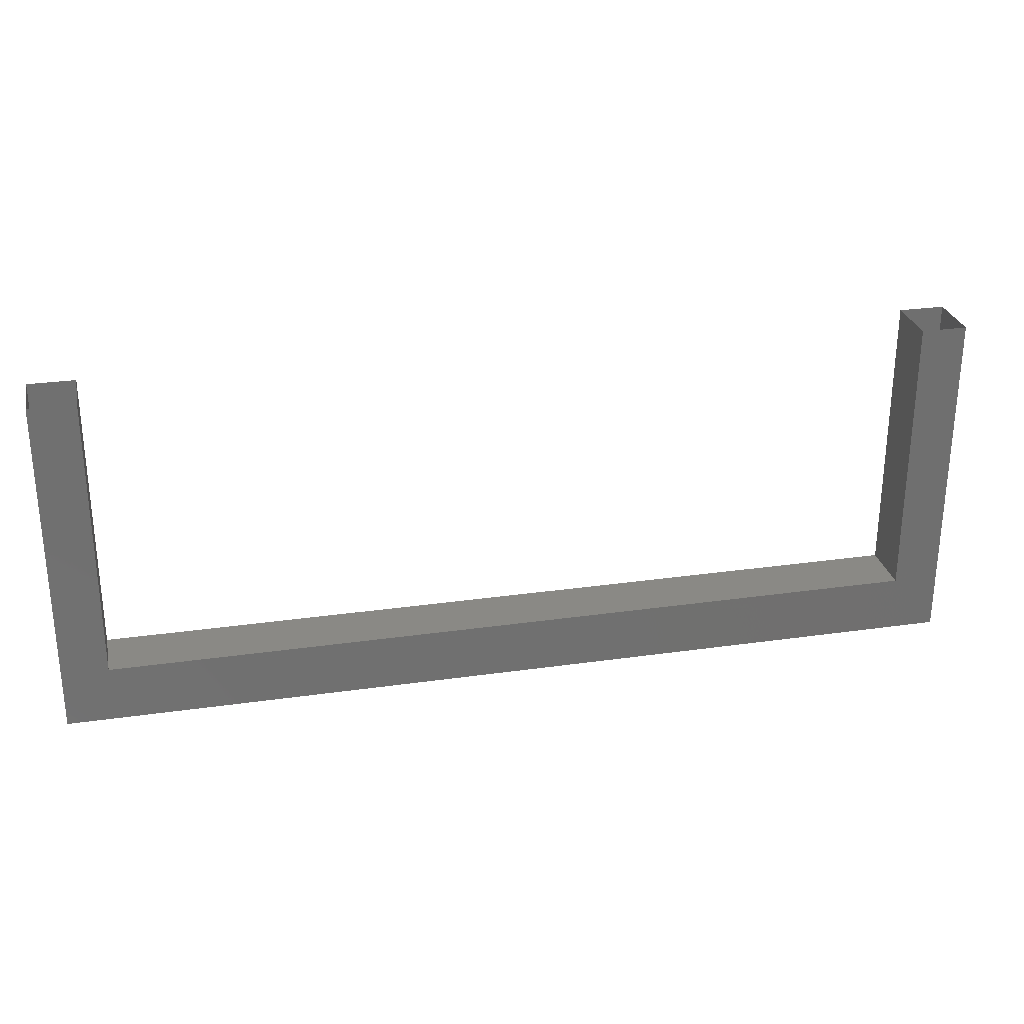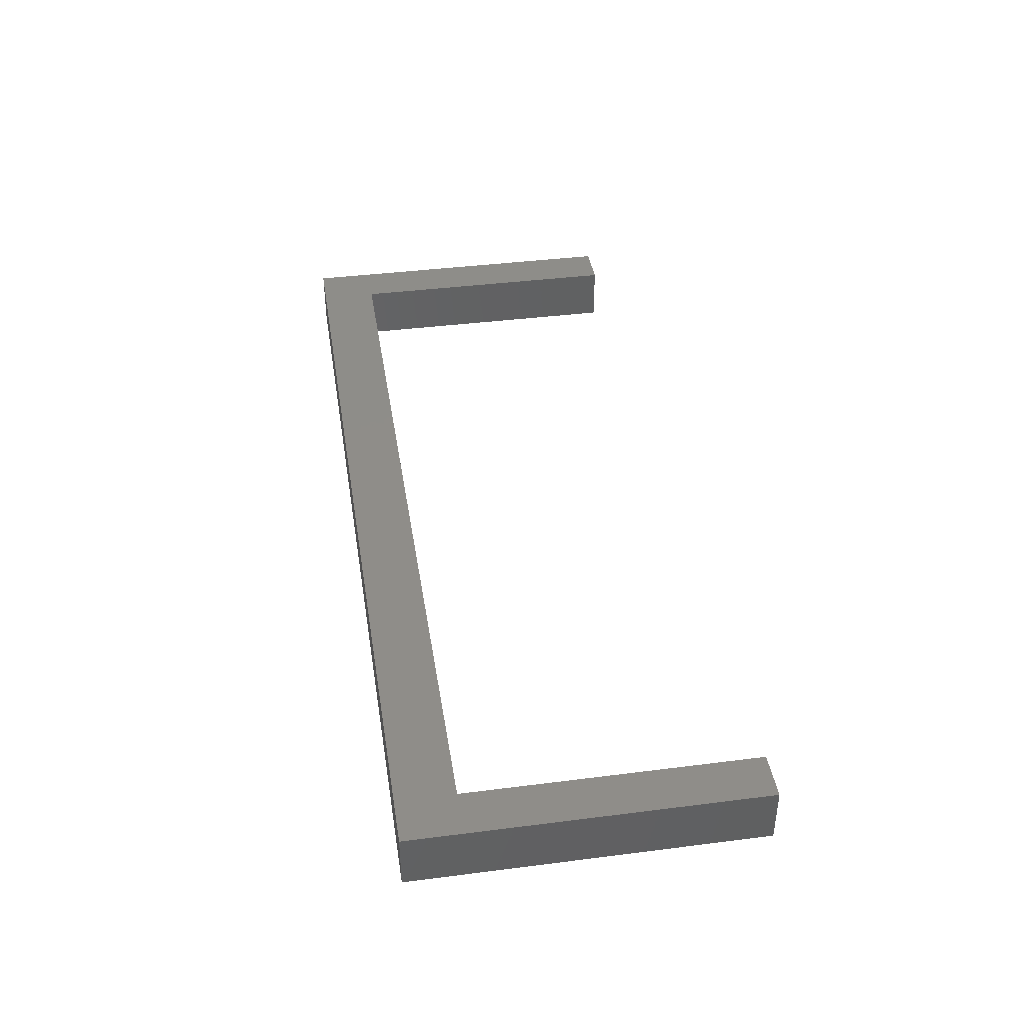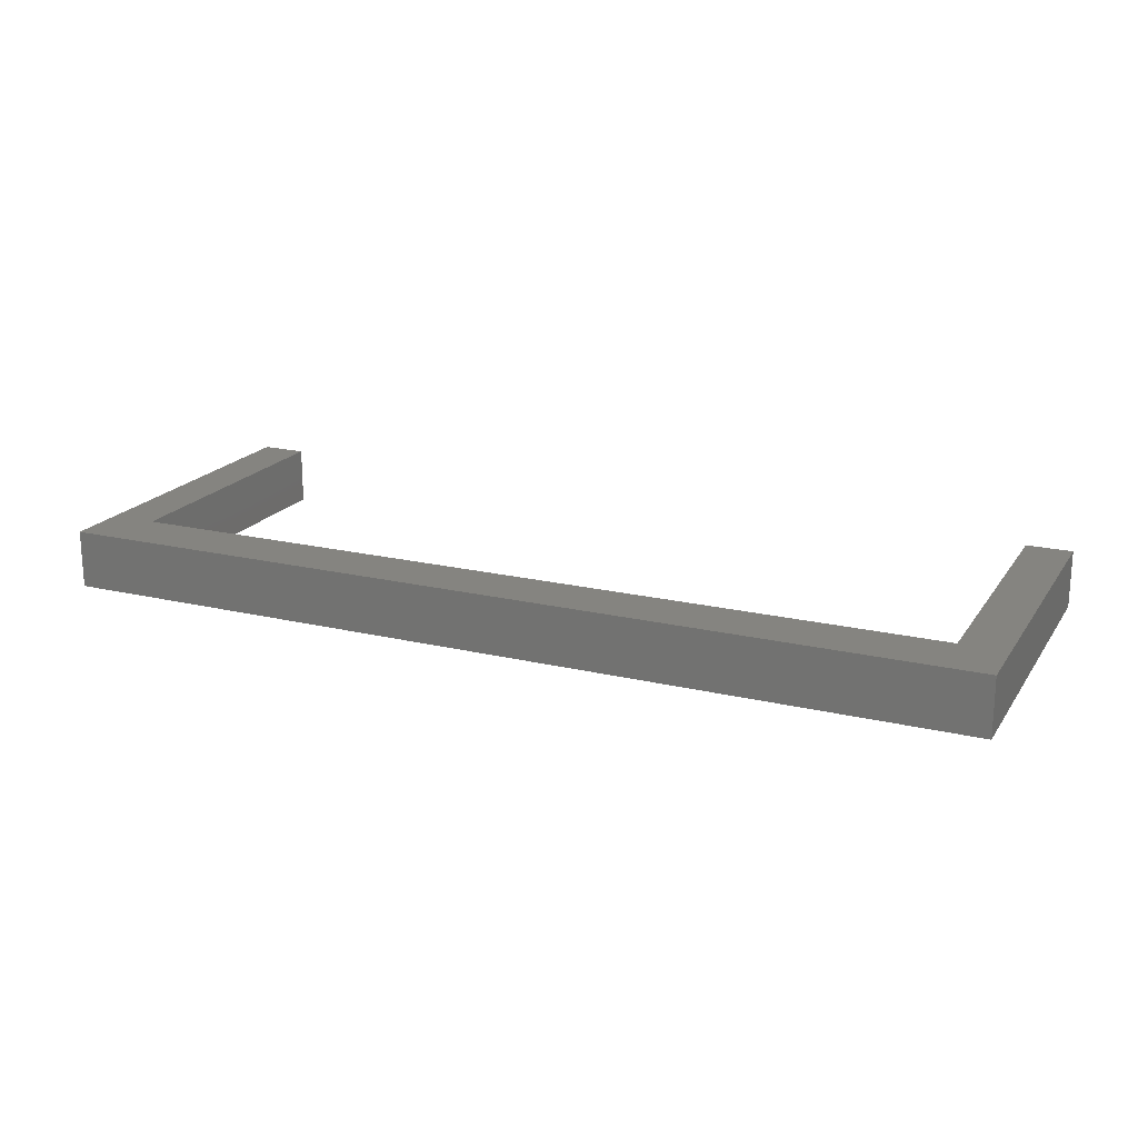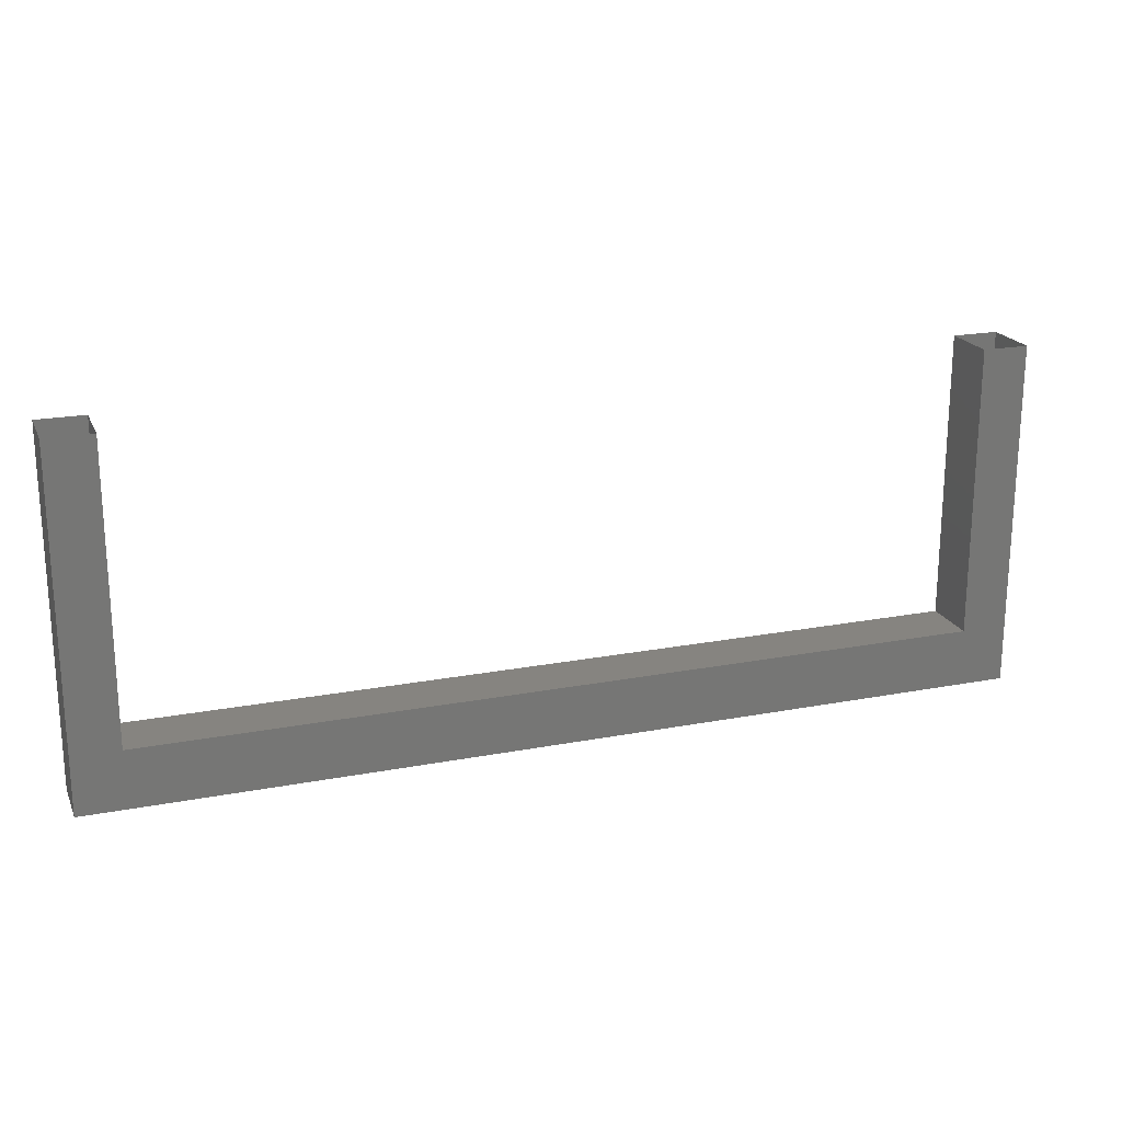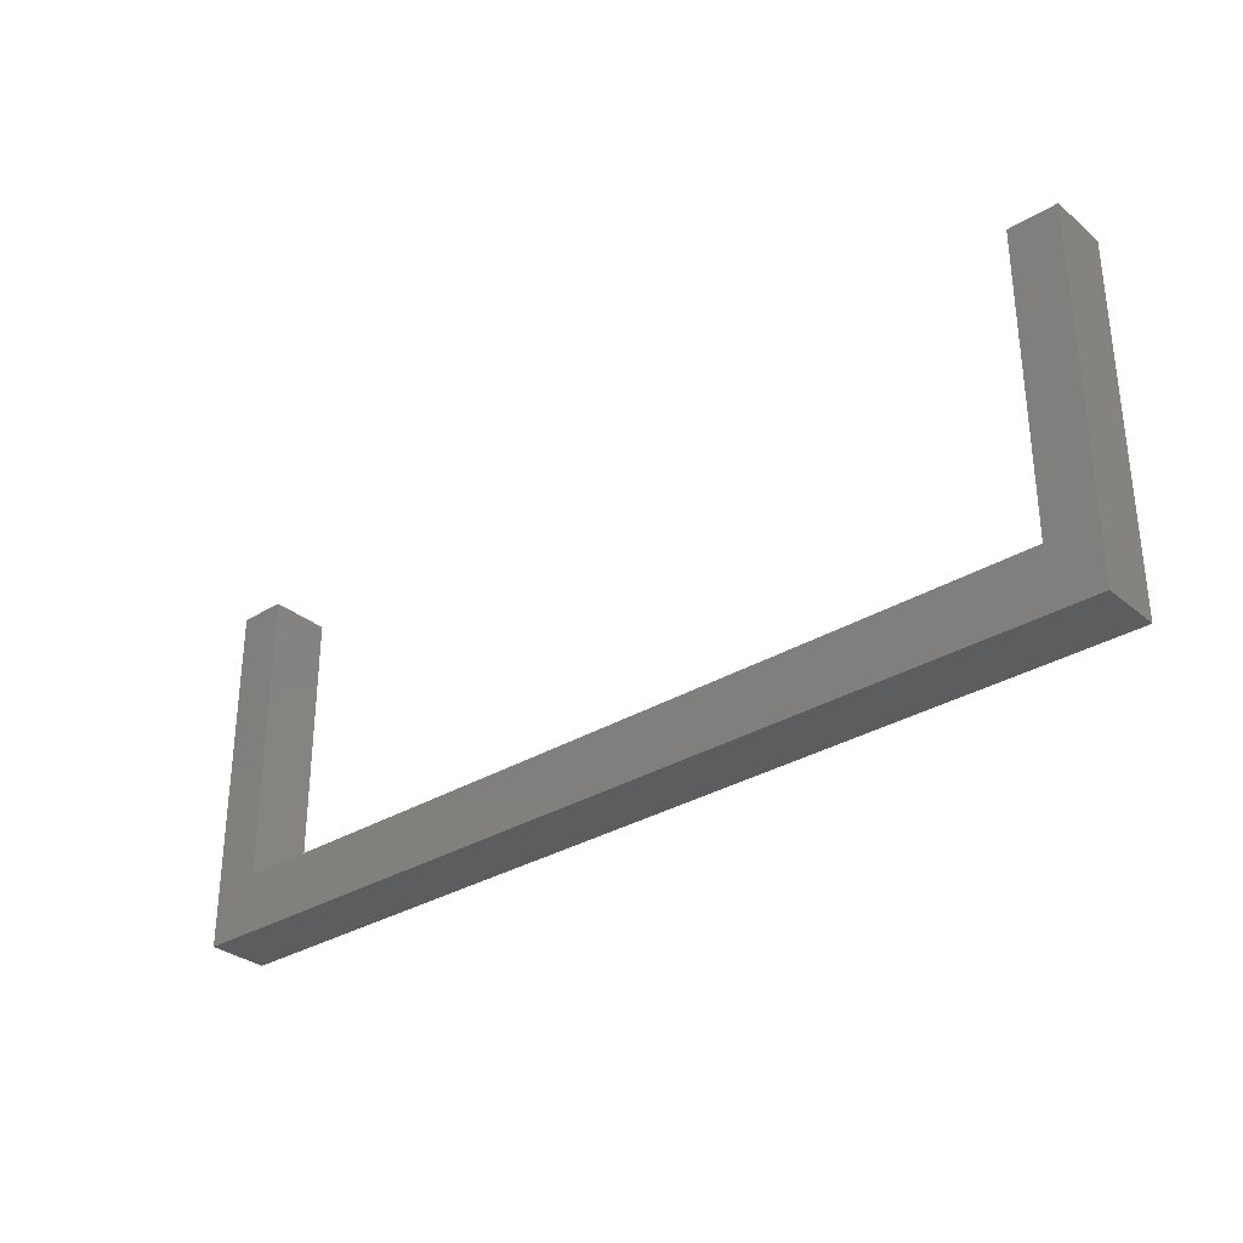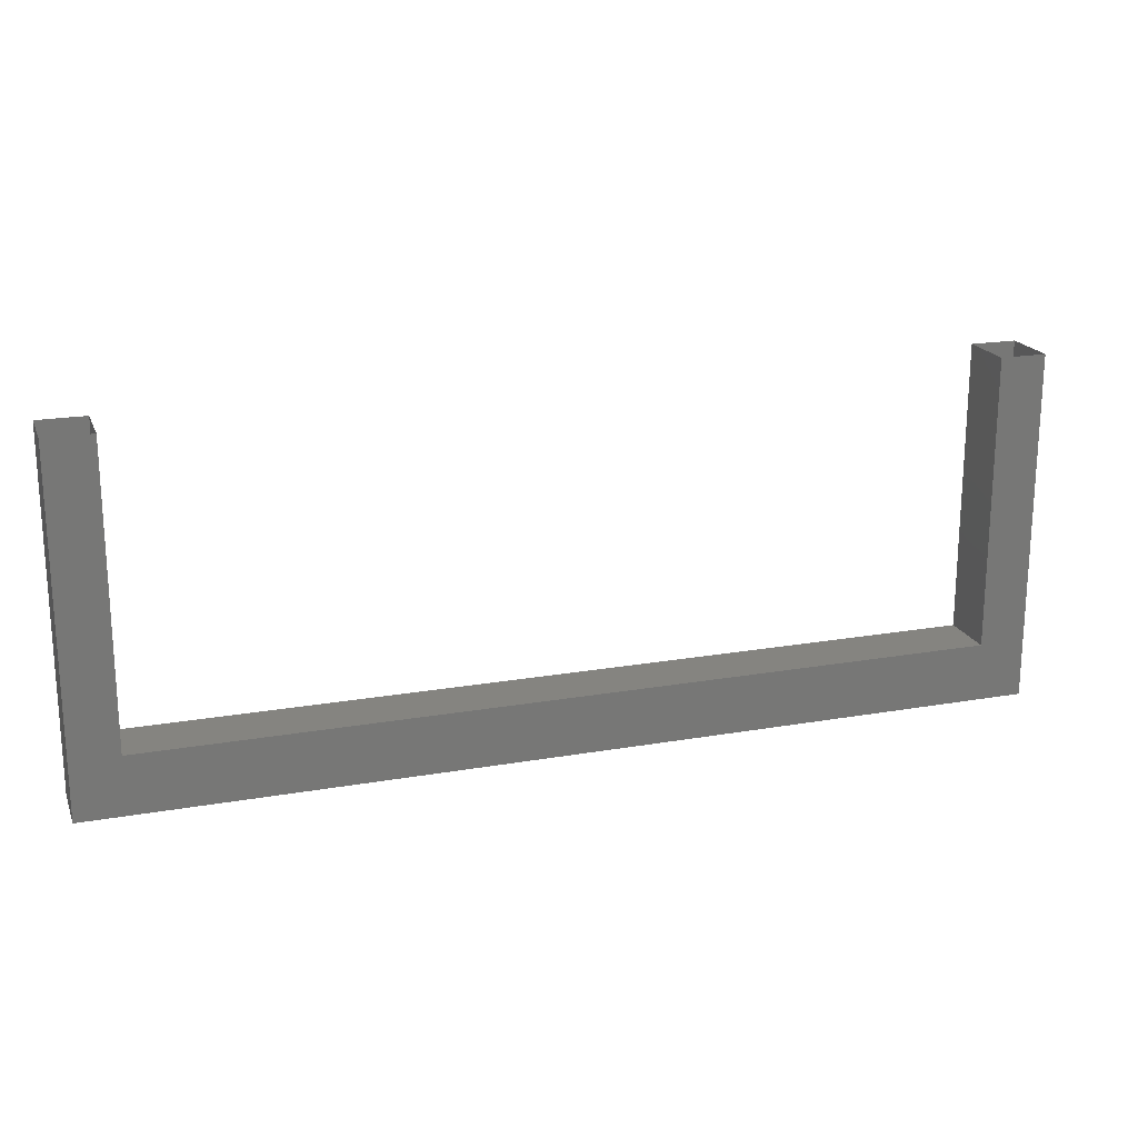
<metadata>
{"format":"stl","ext":"stl","renderer":"f3d","projection":"perspective","resolution":1024,"background":"white","views":[{"elev":27.9,"azim":-12.3,"up":"+Y"},{"elev":40.4,"azim":81.1,"up":"+Z"},{"elev":19.3,"azim":24.1,"up":"+Z"},{"elev":20.4,"azim":-19.2,"up":"+Y"},{"elev":-31.5,"azim":-139.2,"up":"+Y"},{"elev":19.6,"azim":-18.1,"up":"+Y"}]}
</metadata>
<code>
# stl→obj: 20 verts, 24 faces
v -1096 -11.18 103.6
v -1096 -11.18 102.6
v -1096 -17.18 102.6
v -1095 -11.18 102.6
v -1095 -17.18 102.6
v -1095 -17.18 103.6
v -1080 -11.18 103.6
v -1081 -11.18 103.6
v -1081 -17.18 103.6
v -1081 -11.18 102.6
v -1081 -17.18 102.6
v -1080 -17.18 102.6
v -1096 -16.18 102.6
v -1096 -16.18 103.6
v -1080 -16.18 103.6
v -1096 -17.18 103.6
v -1080 -17.18 103.6
v -1080 -11.18 102.6
v -1095 -11.18 103.6
v -1080 -16.18 102.6
f 1 2 3
f 3 2 4
f 4 5 3
f 6 5 4
f 7 8 9
f 9 8 10
f 10 11 9
f 12 11 10
f 13 14 15
f 15 14 16
f 16 17 15
f 12 17 16
f 7 17 12
f 12 18 7
f 4 19 6
f 6 19 1
f 1 16 6
f 3 16 1
f 12 16 3
f 3 13 12
f 12 13 20
f 20 13 15
f 9 17 7
f 10 18 12

</code>
